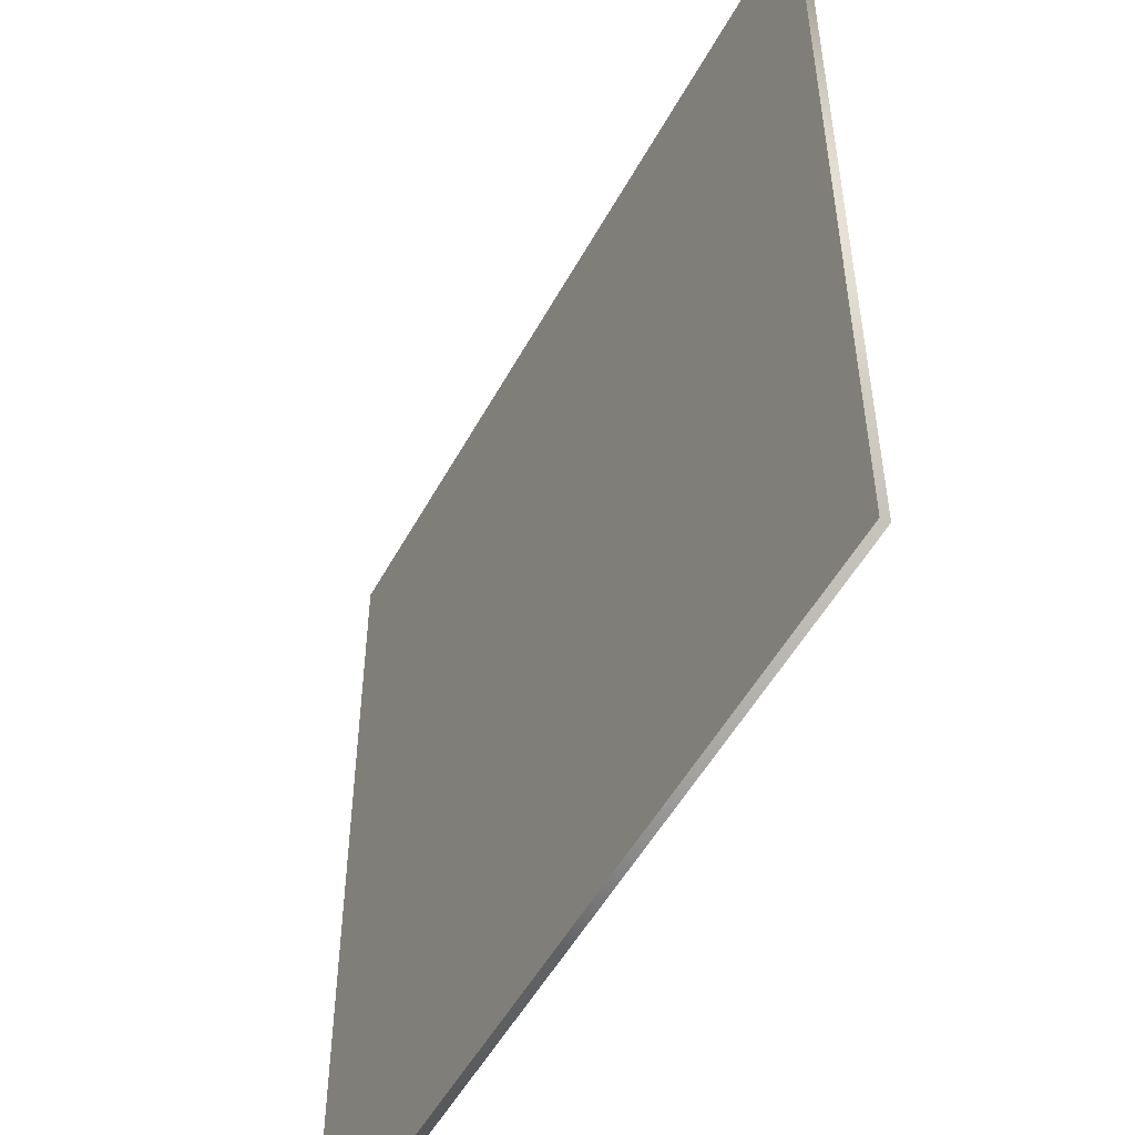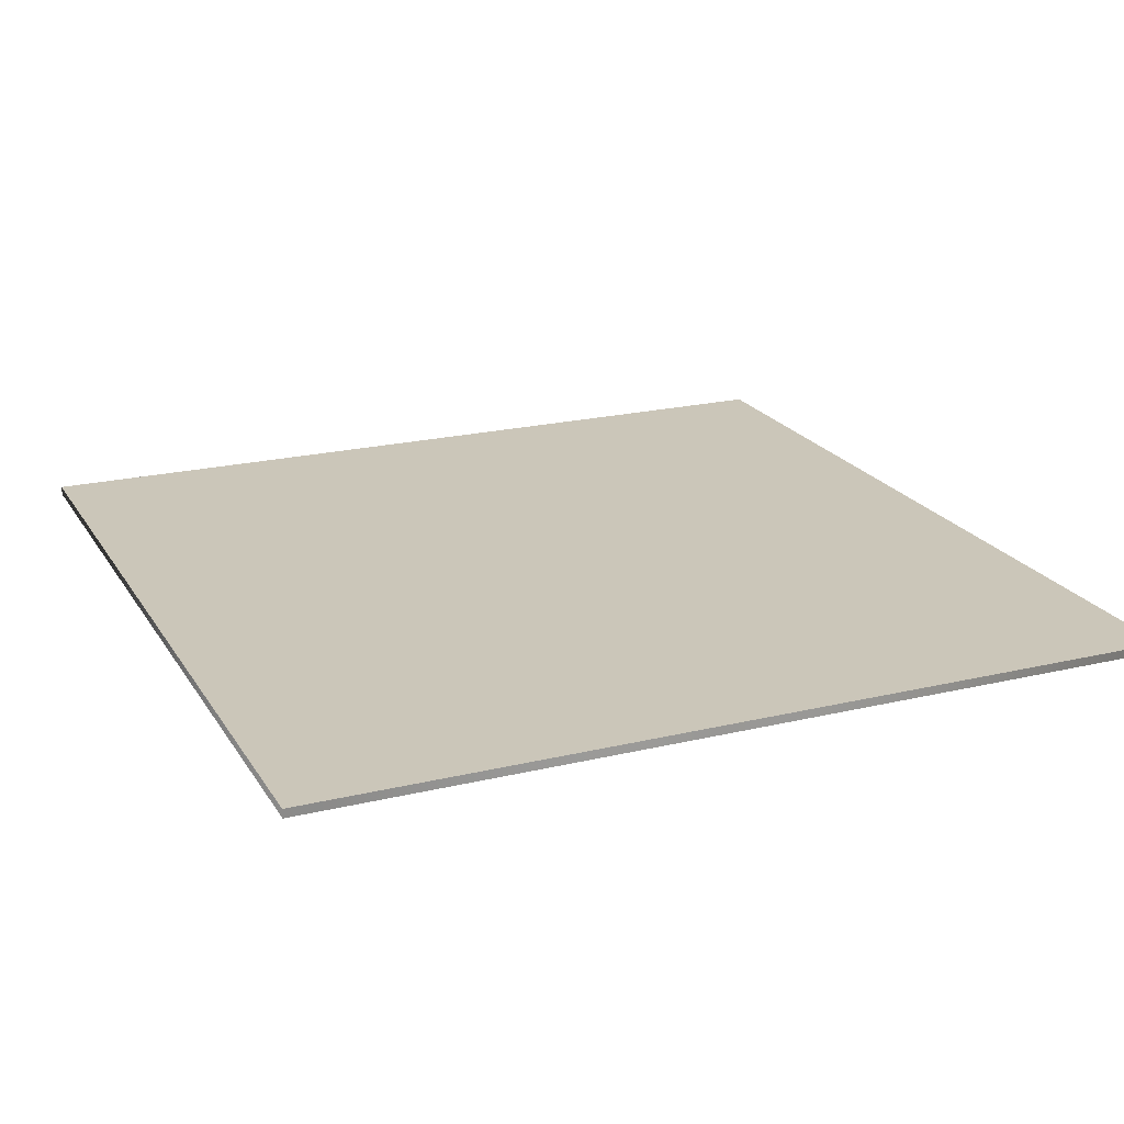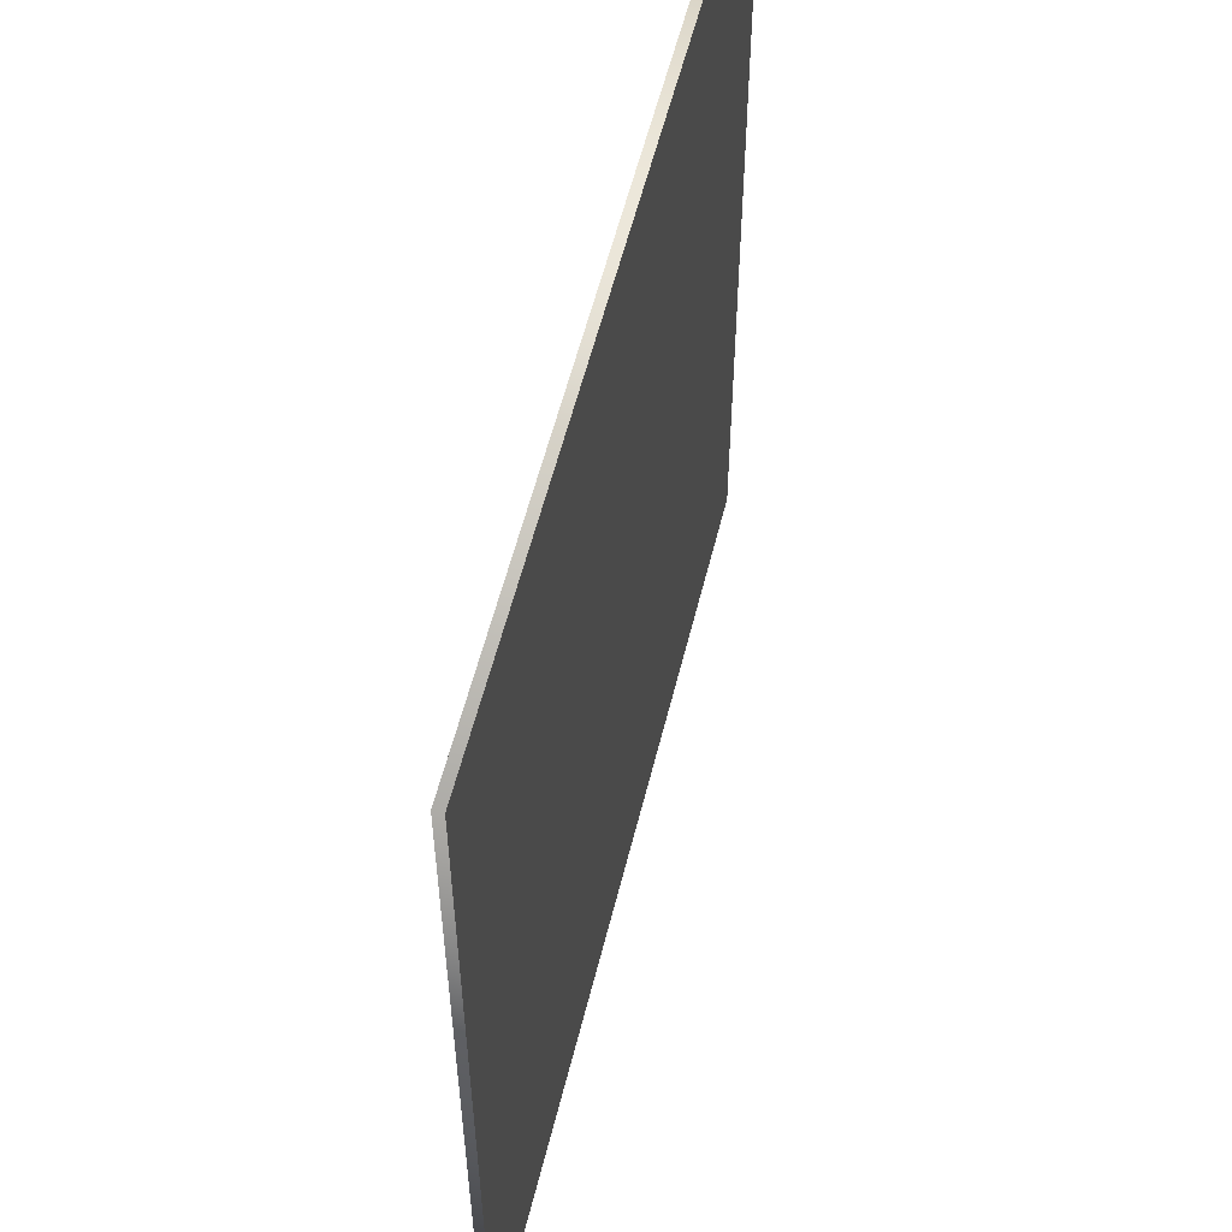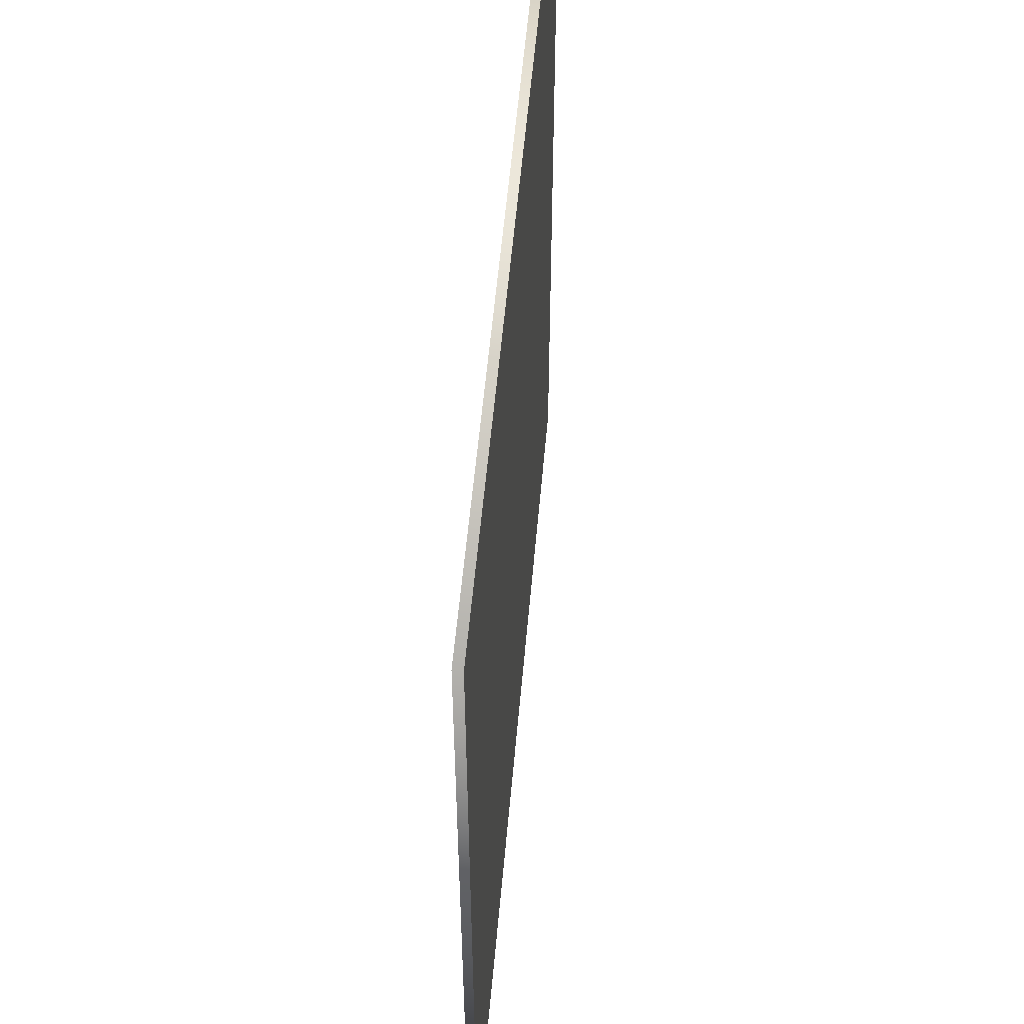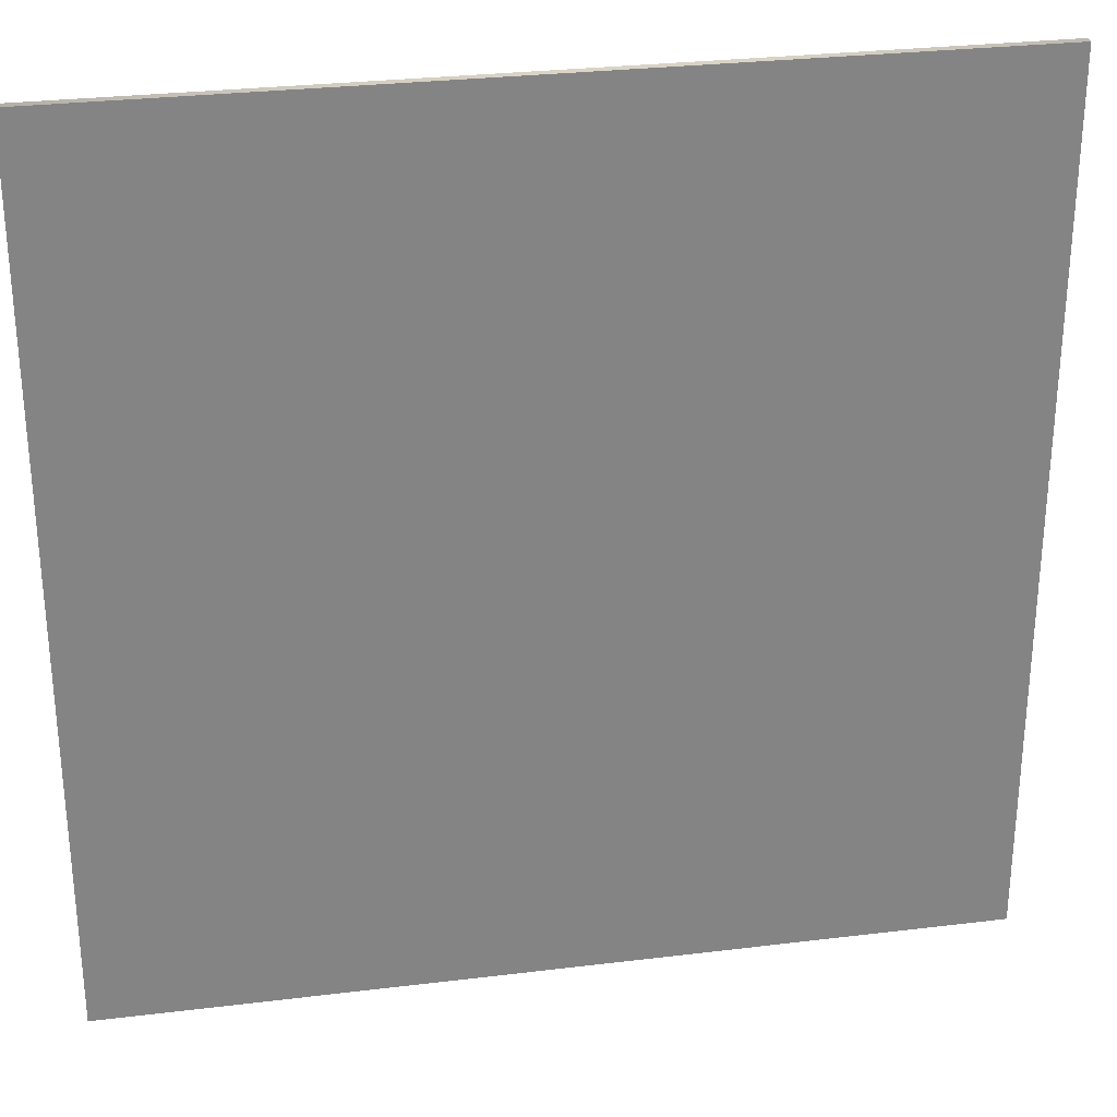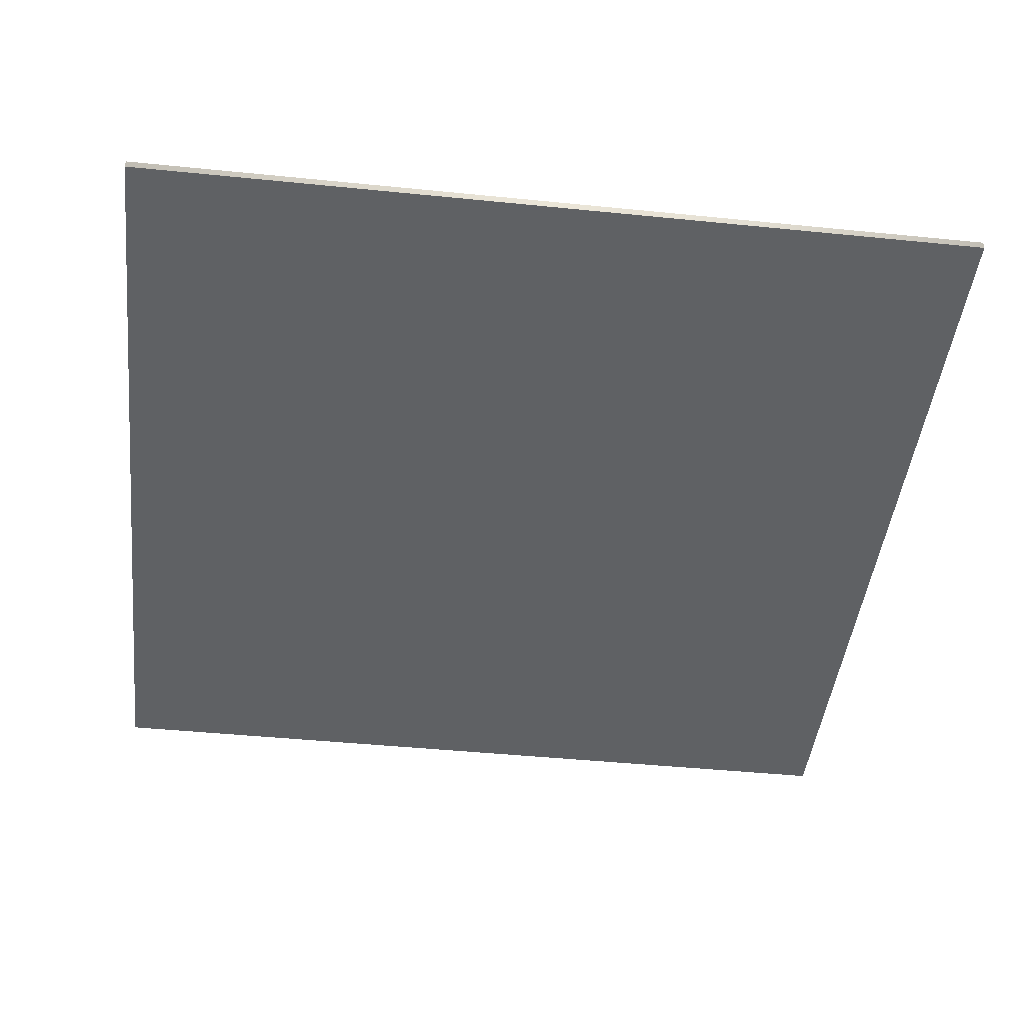
<metadata>
{"format":"obj","ext":"obj","renderer":"f3d","projection":"perspective","resolution":1024,"background":"white","views":[{"elev":-51.5,"azim":-117.8,"up":"+Z"},{"elev":21.0,"azim":-113.3,"up":"+Y"},{"elev":56.7,"azim":103.8,"up":"+Z"},{"elev":55.5,"azim":95.0,"up":"+Z"},{"elev":29.0,"azim":-10.3,"up":"+Z"},{"elev":-45.5,"azim":-6.6,"up":"+Y"}]}
</metadata>
<code>
o stoneFloorPlate_Mesh
v 0.4901 0.005 0.5075
v -0.5099 0.005 -0.4925
v -0.5099 0.005 0.5075
v 0.4901 0.005 -0.4925
v -0.5135 0 -0.4959
v -0.5135 -0 0.5111
v 0.4936 0 -0.496
v 0.4935 -0 0.5111
v 0.4901 -0.005 0.5075
v -0.5099 -0.005 -0.4925
v -0.5099 -0.005 0.5075
v 0.4901 -0.005 -0.4925
v -0.5063 0 -0.489
v -0.5064 -0 0.504
v 0.4865 0 -0.4889
v 0.4866 -0 0.5039
f 1 2 3
f 1 4 2
f 9 11 10
f 9 10 12
f 2 11 3
f 3 9 1
f 1 12 4
f 4 10 2
f 2 10 11
f 3 11 9
f 1 9 12
f 4 12 10
l 5 6
l 5 7
l 13 14
l 13 15

</code>
